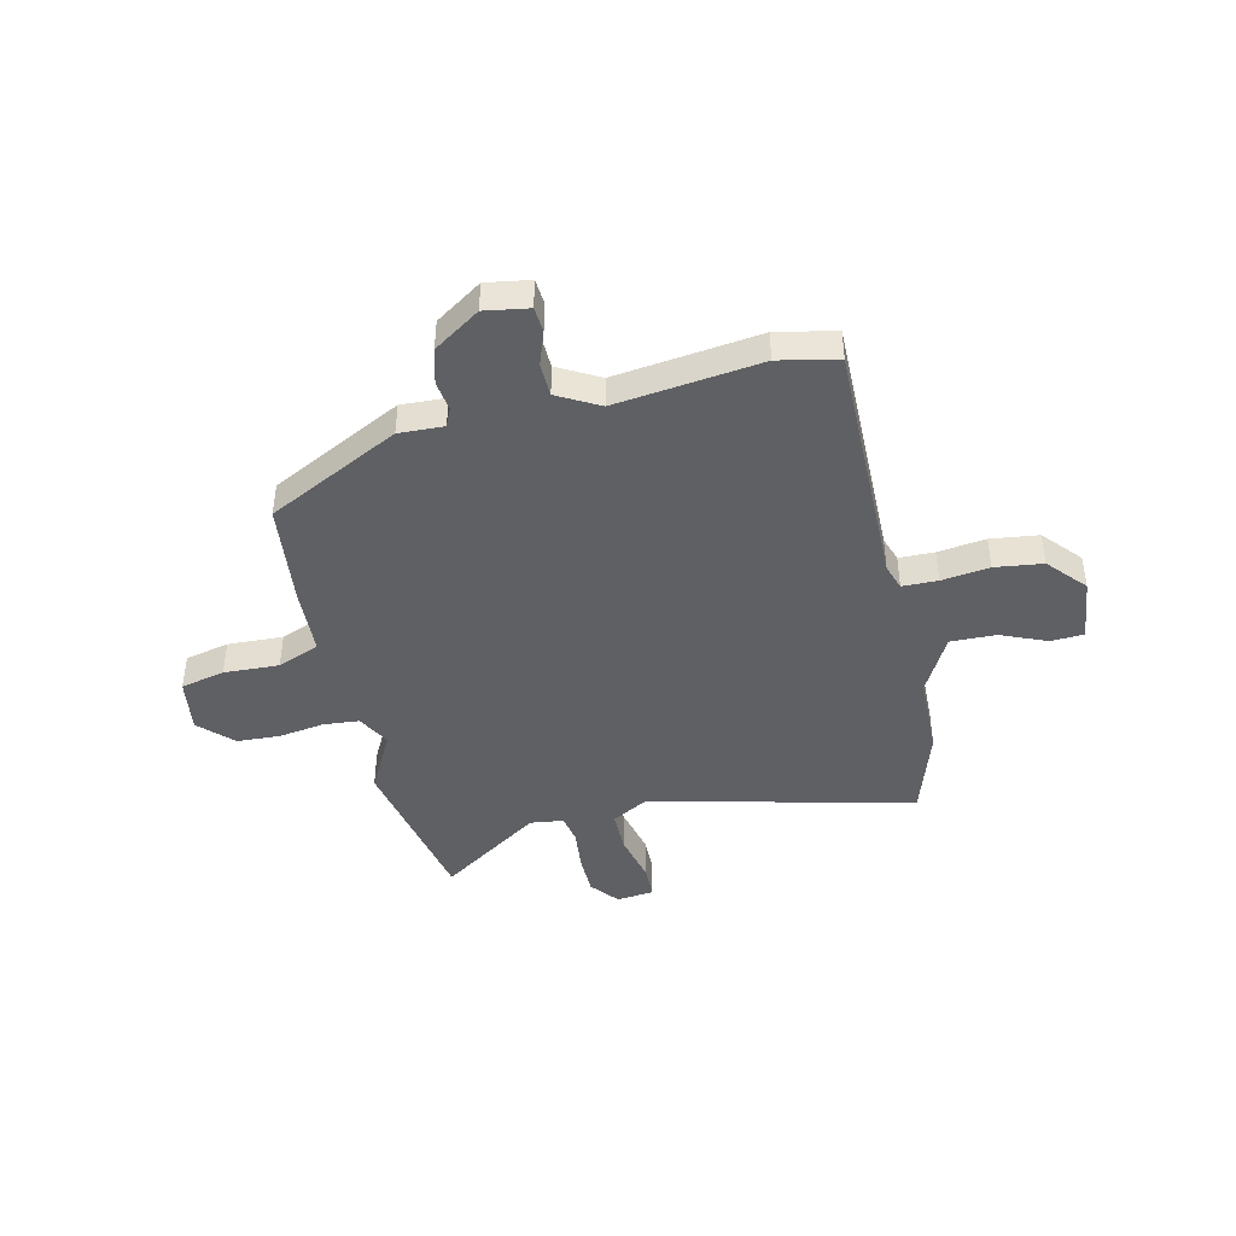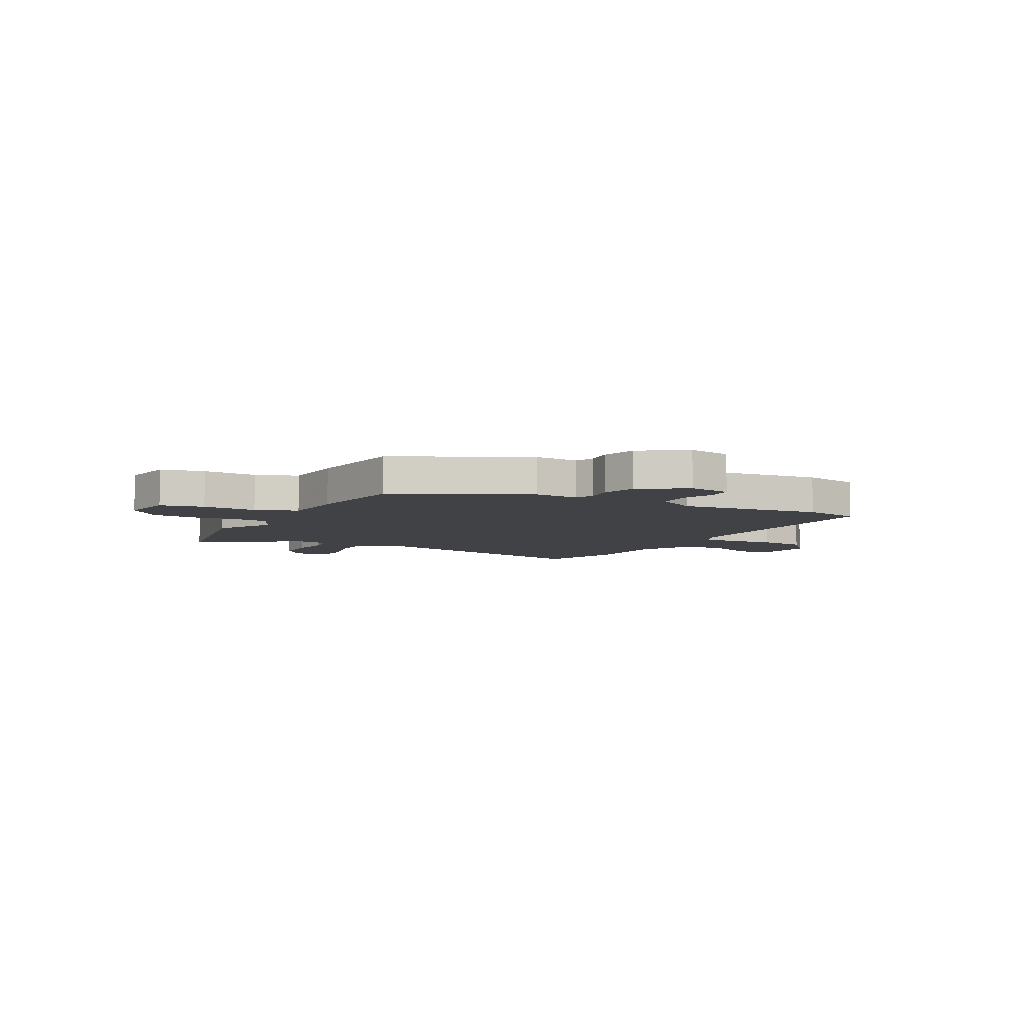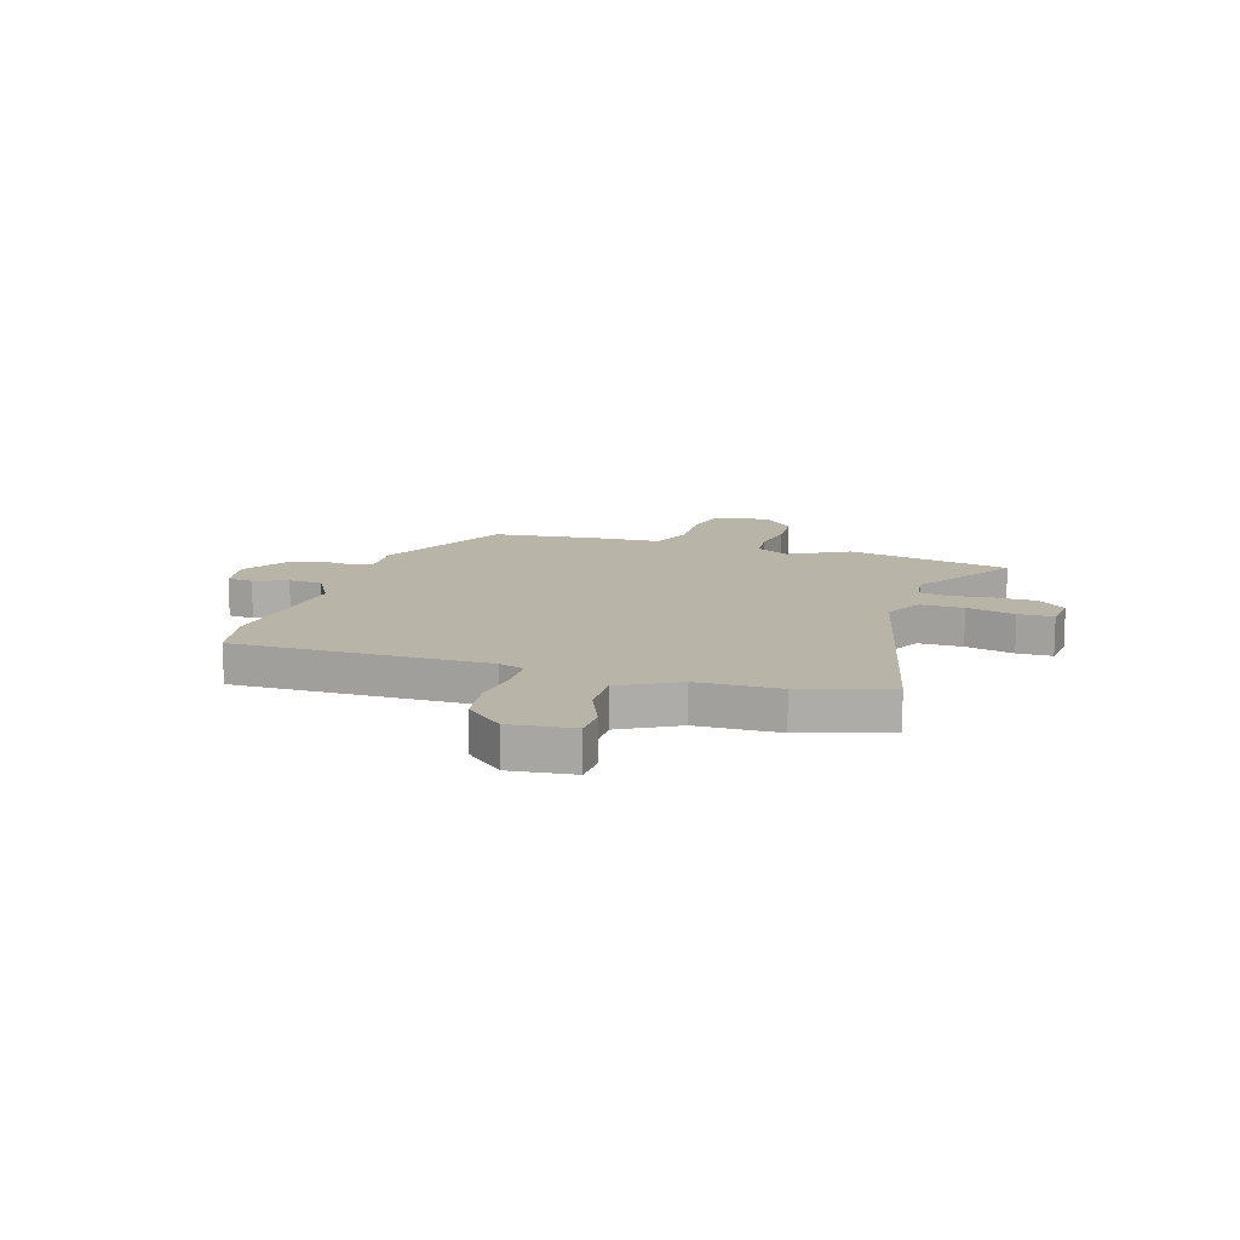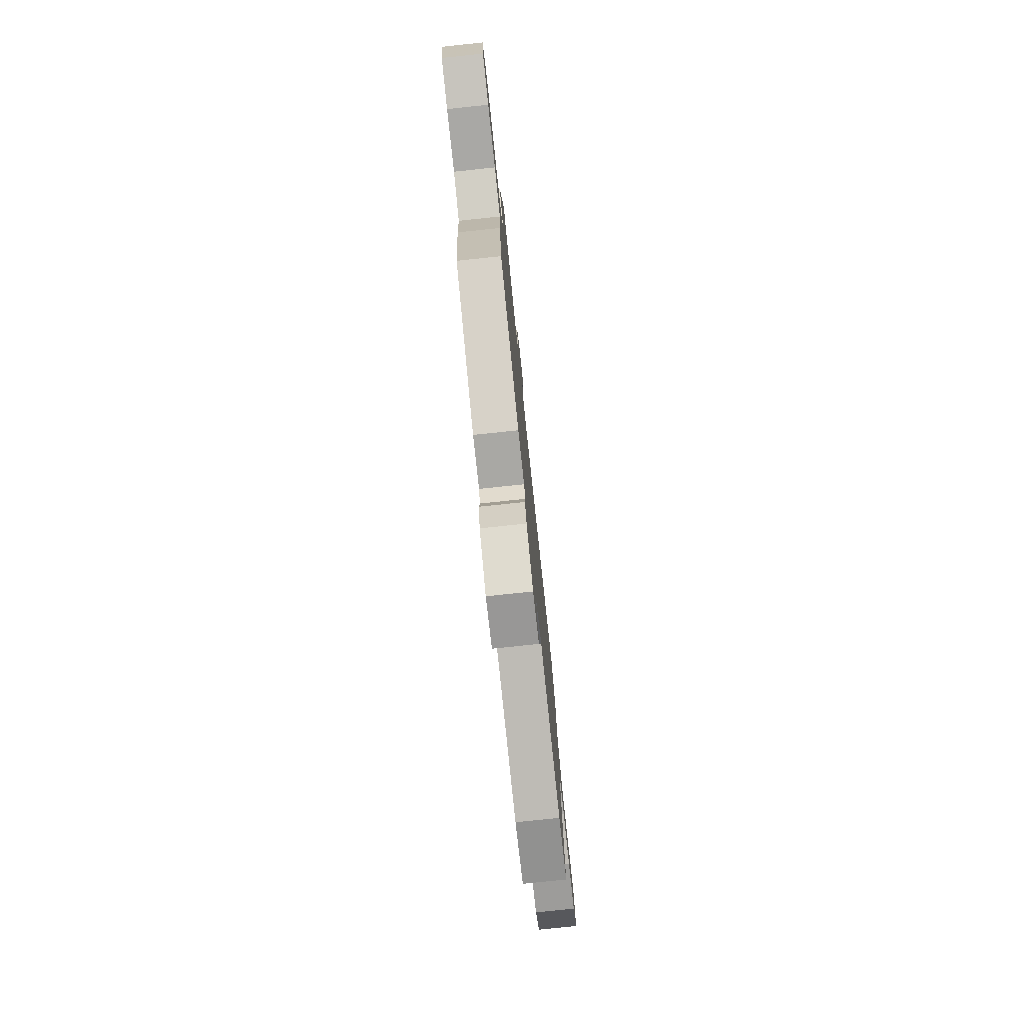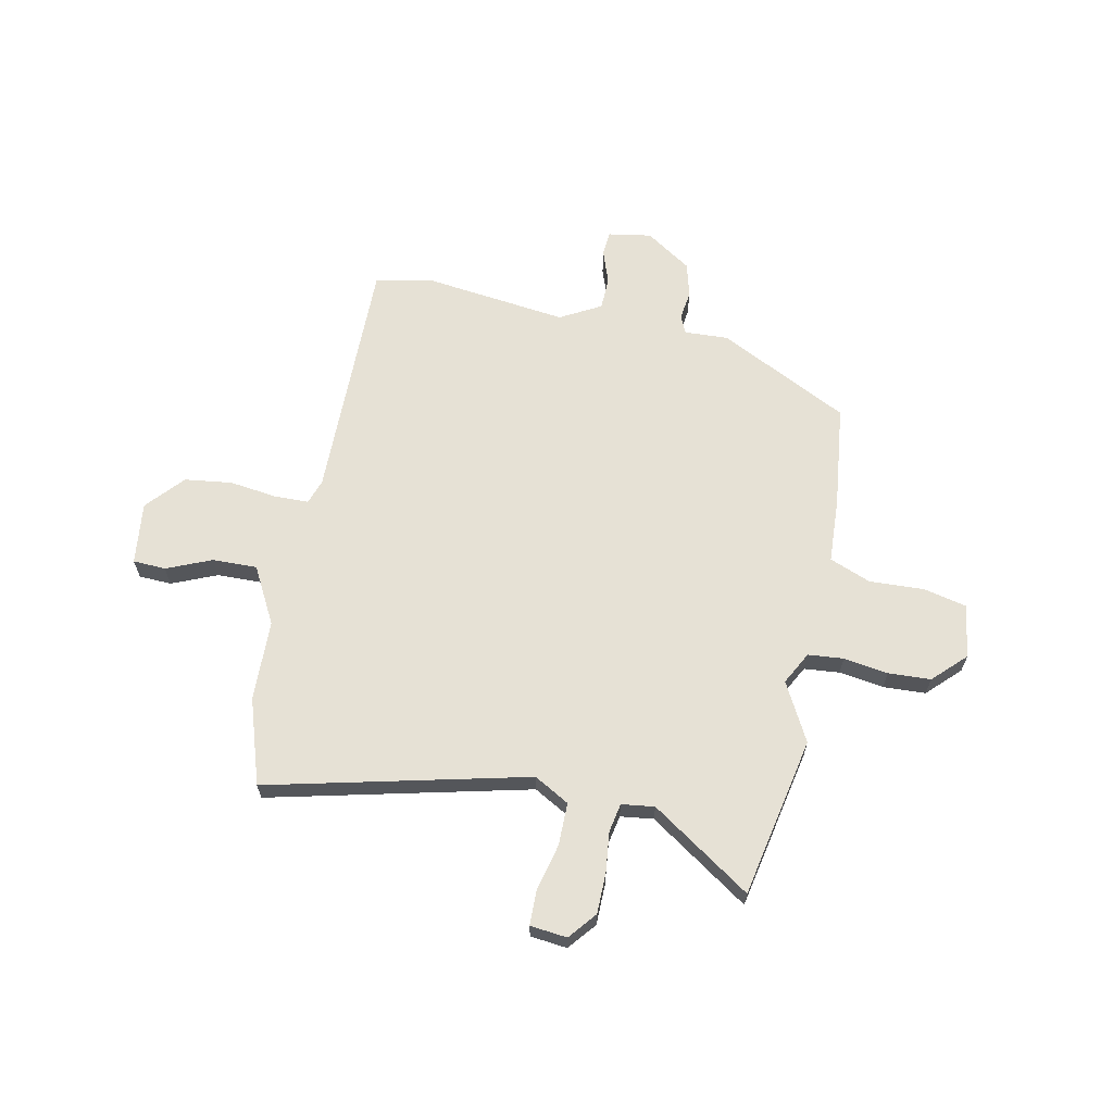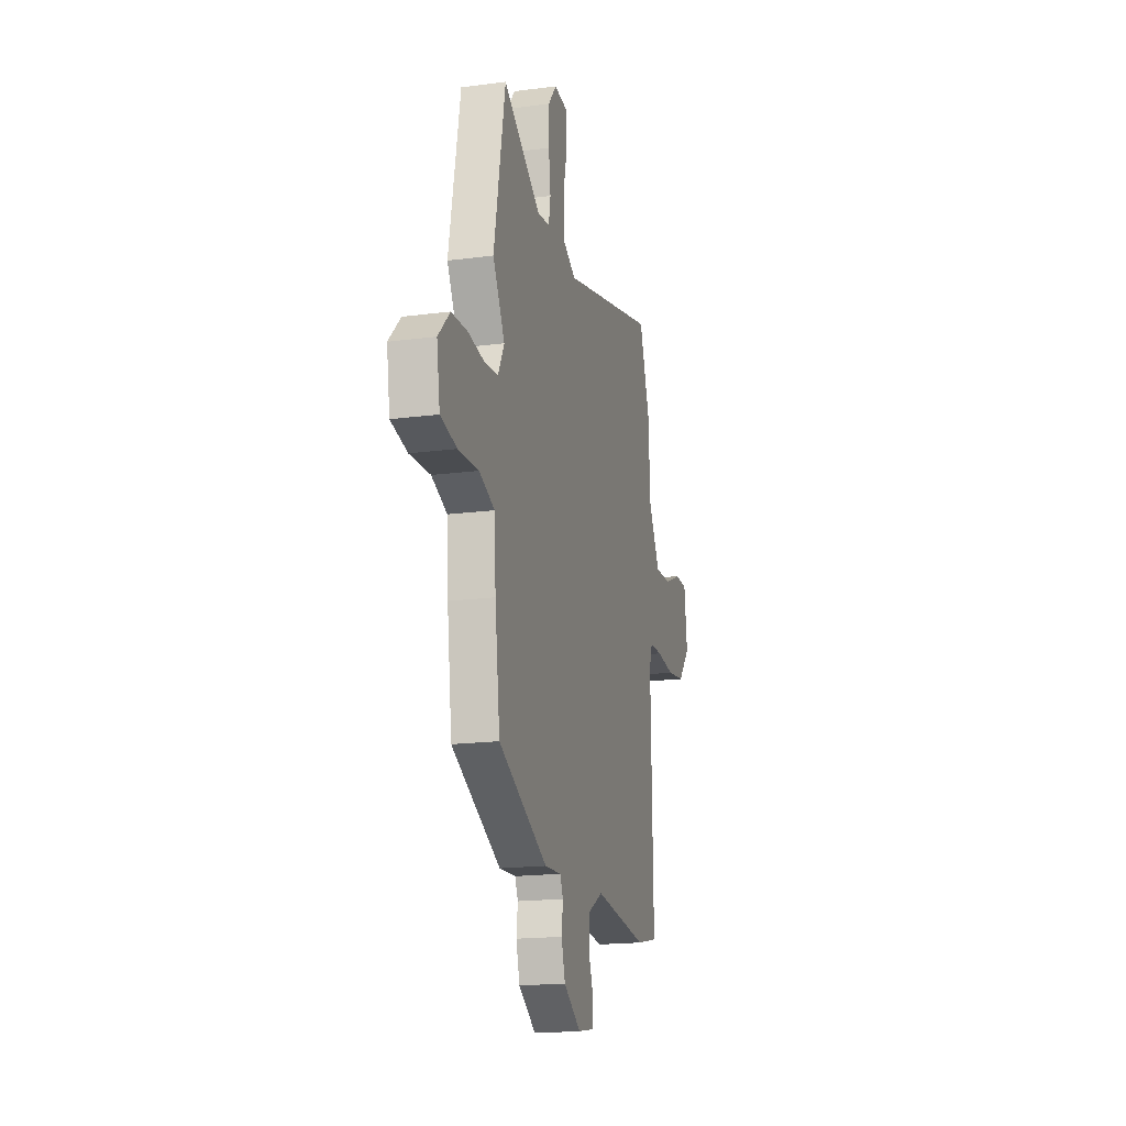
<metadata>
{"format":"obj","ext":"obj","renderer":"f3d","projection":"perspective","resolution":1024,"background":"white","views":[{"elev":-43.6,"azim":-166.2,"up":"+Y"},{"elev":-6.5,"azim":151.8,"up":"+Y"},{"elev":13.3,"azim":-72.1,"up":"+Y"},{"elev":-78.2,"azim":96.0,"up":"+Z"},{"elev":64.4,"azim":12.3,"up":"+Y"},{"elev":-18.1,"azim":104.3,"up":"+Z"}]}
</metadata>
<code>
v -0.513 0.07 0.461
v -0.457 0.07 0.628
v 0.048 0.07 0.501
v 0.117 0.07 0.539
v 0.118 0.07 0.622
v 0.097 0.07 0.715
v 0.099 0.07 0.782
v 0.171 0.07 0.789
v 0.214 0.07 0.735
v 0.214 0.07 0.656
v 0.204 0.07 0.576
v 0.214 0.07 0.52
v 0.278 0.07 0.511
v 0.474 0.07 0.639
v 0.533 0.07 0.325
v 0.471 0.07 0.212
v 0.504 0.07 0.148
v 0.573 0.07 0.141
v 0.66 0.07 0.153
v 0.743 0.07 0.148
v 0.804 0.07 0.086
v 0.787 0.07 -0.019
v 0.702 0.07 -0.037
v 0.596 0.07 -0.031
v 0.515 0.07 -0.062
v 0.507 0.07 -0.189
v 0.481 0.07 -0.391
v 0.225 0.07 -0.516
v 0.139 0.07 -0.511
v 0.123 0.07 -0.546
v 0.13 0.07 -0.604
v 0.111 0.07 -0.671
v 0.021 0.07 -0.729
v -0.063 0.07 -0.714
v -0.066 0.07 -0.665
v -0.042 0.07 -0.6
v -0.043 0.07 -0.536
v -0.122 0.07 -0.491
v -0.401 0.07 -0.522
v -0.514 0.07 -0.497
v -0.503 0.07 -0.015
v -0.519 0.07 0.034
v -0.587 0.07 0.036
v -0.679 0.07 0.025
v -0.771 0.07 0.038
v -0.834 0.07 0.111
v -0.818 0.07 0.233
v -0.754 0.07 0.235
v -0.667 0.07 0.197
v -0.58 0.07 0.194
v -0.519 0.07 0.304
v -0.513 0 0.461
v -0.457 0 0.628
v 0.048 0 0.501
v 0.117 0 0.539
v 0.118 0 0.622
v 0.097 0 0.715
v 0.099 0 0.782
v 0.171 0 0.789
v 0.214 0 0.735
v 0.214 0 0.656
v 0.204 0 0.576
v 0.214 0 0.52
v 0.278 0 0.511
v 0.474 0 0.639
v 0.533 0 0.325
v 0.471 0 0.212
v 0.504 0 0.148
v 0.573 0 0.141
v 0.66 0 0.153
v 0.743 0 0.148
v 0.804 0 0.086
v 0.787 0 -0.019
v 0.702 0 -0.037
v 0.596 0 -0.031
v 0.515 0 -0.062
v 0.507 0 -0.189
v 0.481 0 -0.391
v 0.225 0 -0.516
v 0.139 0 -0.511
v 0.123 0 -0.546
v 0.13 0 -0.604
v 0.111 0 -0.671
v 0.021 0 -0.729
v -0.063 0 -0.714
v -0.066 0 -0.665
v -0.042 0 -0.6
v -0.043 0 -0.536
v -0.122 0 -0.491
v -0.401 0 -0.522
v -0.514 0 -0.497
v -0.503 0 -0.015
v -0.519 0 0.034
v -0.587 0 0.036
v -0.679 0 0.025
v -0.771 0 0.038
v -0.834 0 0.111
v -0.818 0 0.233
v -0.754 0 0.235
v -0.667 0 0.197
v -0.58 0 0.194
v -0.519 0 0.304
f 47 48 49
f 46 47 49
f 45 46 49
f 44 45 49
f 43 44 49
f 42 43 49 50
f 38 39 40 41
f 37 38 41 42
f 34 35 36
f 33 34 36
f 32 33 36
f 31 32 36
f 30 31 36
f 29 30 36 37
f 27 28 29
f 26 27 29
f 25 26 29
f 42 50 51
f 37 42 51
f 29 37 51
f 25 29 51
f 22 23 24
f 21 22 24
f 20 21 24
f 19 20 24
f 18 19 24
f 13 14 15 16
f 12 13 16 17
f 9 10 11
f 8 9 11
f 7 8 11
f 6 7 11
f 5 6 11
f 4 5 11 12
f 3 4 12 17
f 1 2 3 17
f 25 51 1 17
f 17 18 24 25
f 100 99 98
f 100 98 97
f 100 97 96
f 100 96 95
f 100 95 94
f 101 100 94 93
f 92 91 90 89
f 93 92 89 88
f 87 86 85
f 87 85 84
f 87 84 83
f 87 83 82
f 87 82 81
f 88 87 81 80
f 80 79 78
f 80 78 77
f 80 77 76
f 102 101 93
f 102 93 88
f 102 88 80
f 102 80 76
f 75 74 73
f 75 73 72
f 75 72 71
f 75 71 70
f 75 70 69
f 67 66 65 64
f 68 67 64 63
f 62 61 60
f 62 60 59
f 62 59 58
f 62 58 57
f 62 57 56
f 63 62 56 55
f 68 63 55 54
f 68 54 53 52
f 68 52 102 76
f 76 75 69 68
f 1 52 53 2
f 2 53 54 3
f 3 54 55 4
f 4 55 56 5
f 5 56 57 6
f 6 57 58 7
f 7 58 59 8
f 8 59 60 9
f 9 60 61 10
f 10 61 62 11
f 11 62 63 12
f 12 63 64 13
f 13 64 65 14
f 14 65 66 15
f 15 66 67 16
f 16 67 68 17
f 17 68 69 18
f 18 69 70 19
f 19 70 71 20
f 20 71 72 21
f 21 72 73 22
f 22 73 74 23
f 23 74 75 24
f 24 75 76 25
f 25 76 77 26
f 26 77 78 27
f 27 78 79 28
f 28 79 80 29
f 29 80 81 30
f 30 81 82 31
f 31 82 83 32
f 32 83 84 33
f 33 84 85 34
f 34 85 86 35
f 35 86 87 36
f 36 87 88 37
f 37 88 89 38
f 38 89 90 39
f 39 90 91 40
f 40 91 92 41
f 41 92 93 42
f 42 93 94 43
f 43 94 95 44
f 44 95 96 45
f 45 96 97 46
f 46 97 98 47
f 47 98 99 48
f 48 99 100 49
f 49 100 101 50
f 50 101 102 51
f 51 102 52 1

</code>
